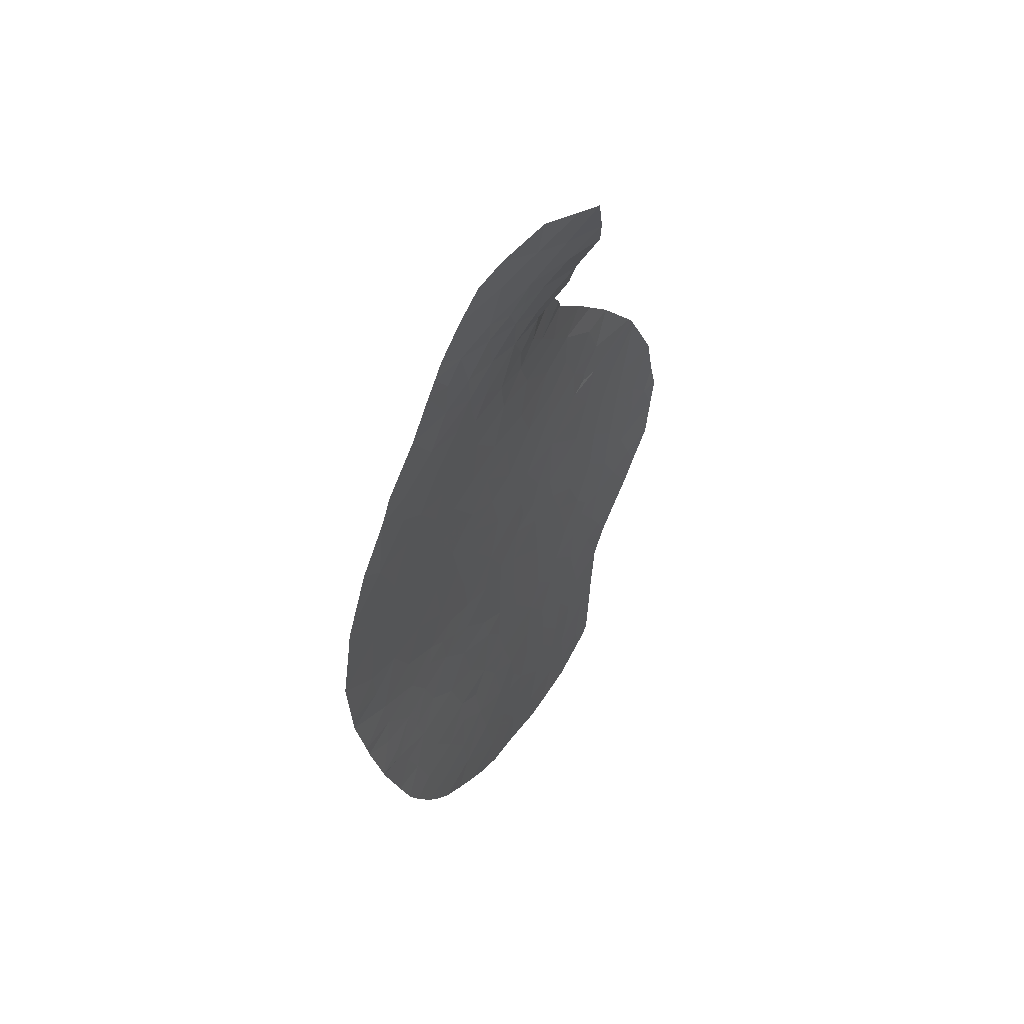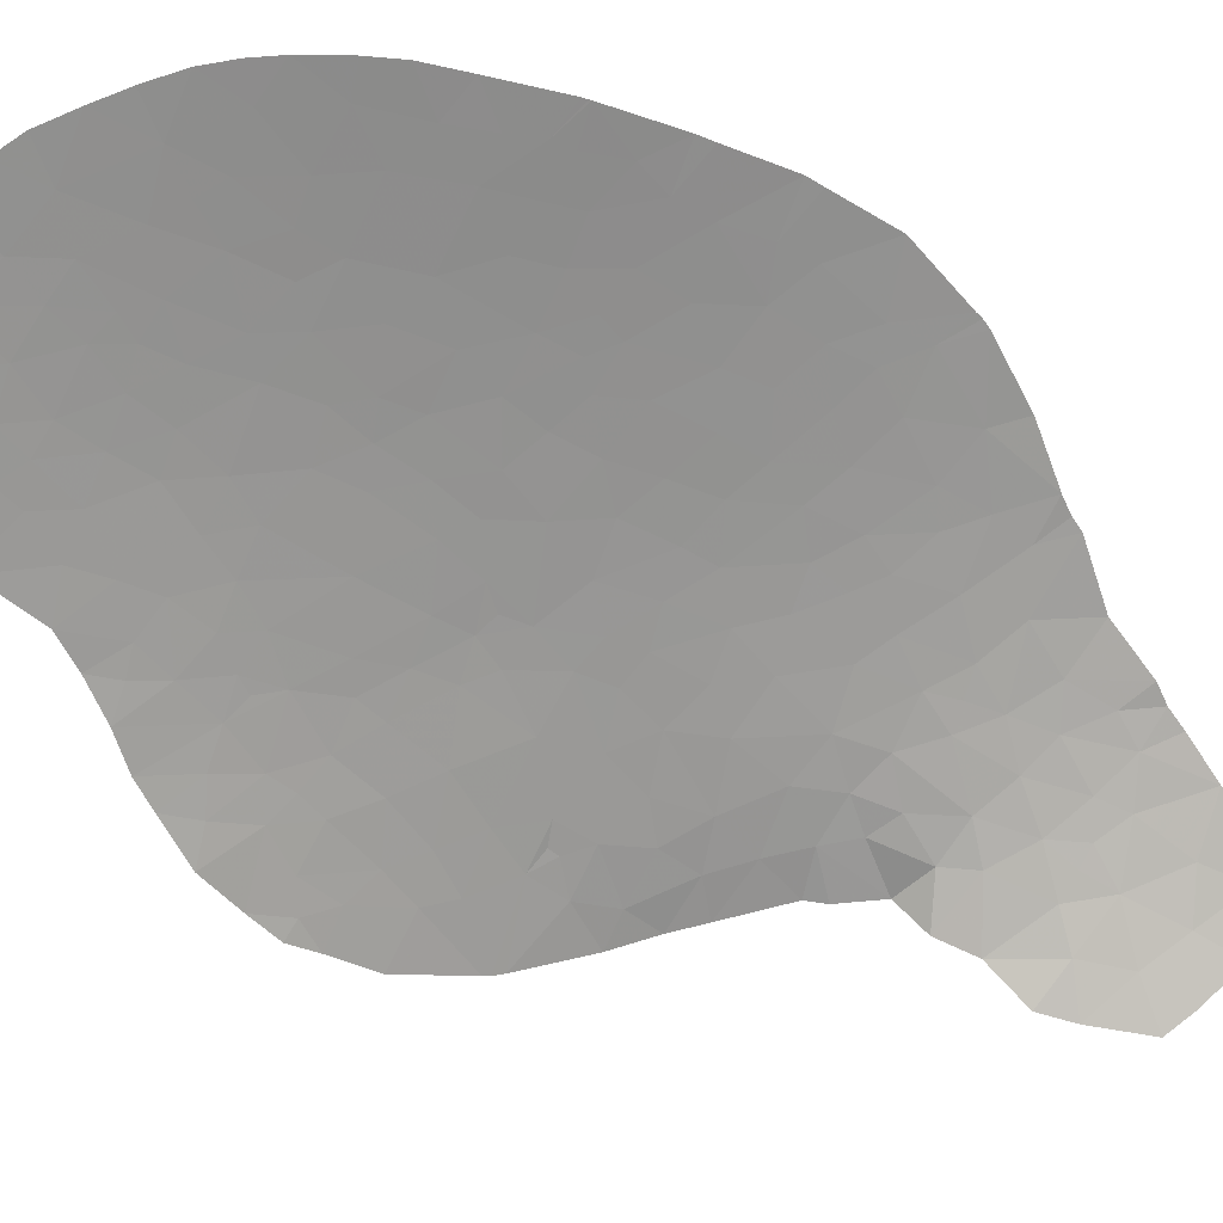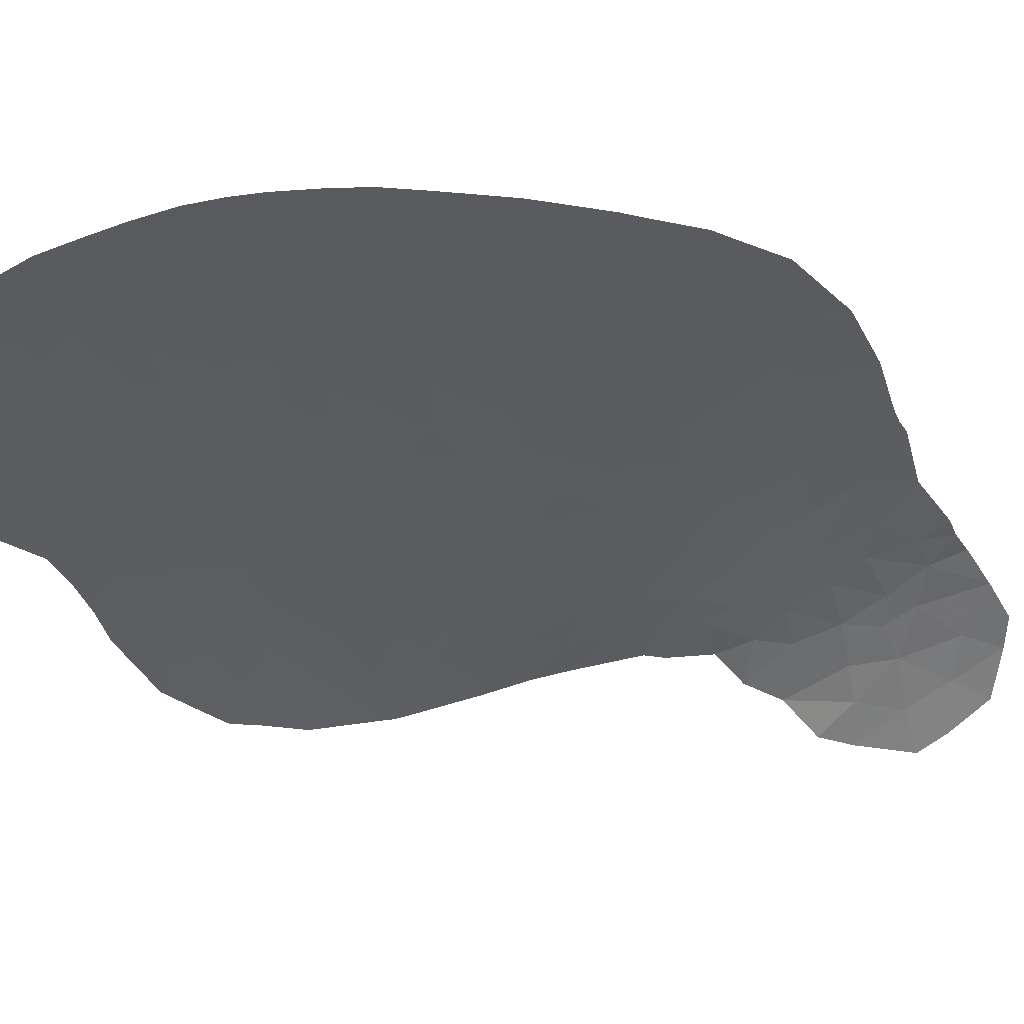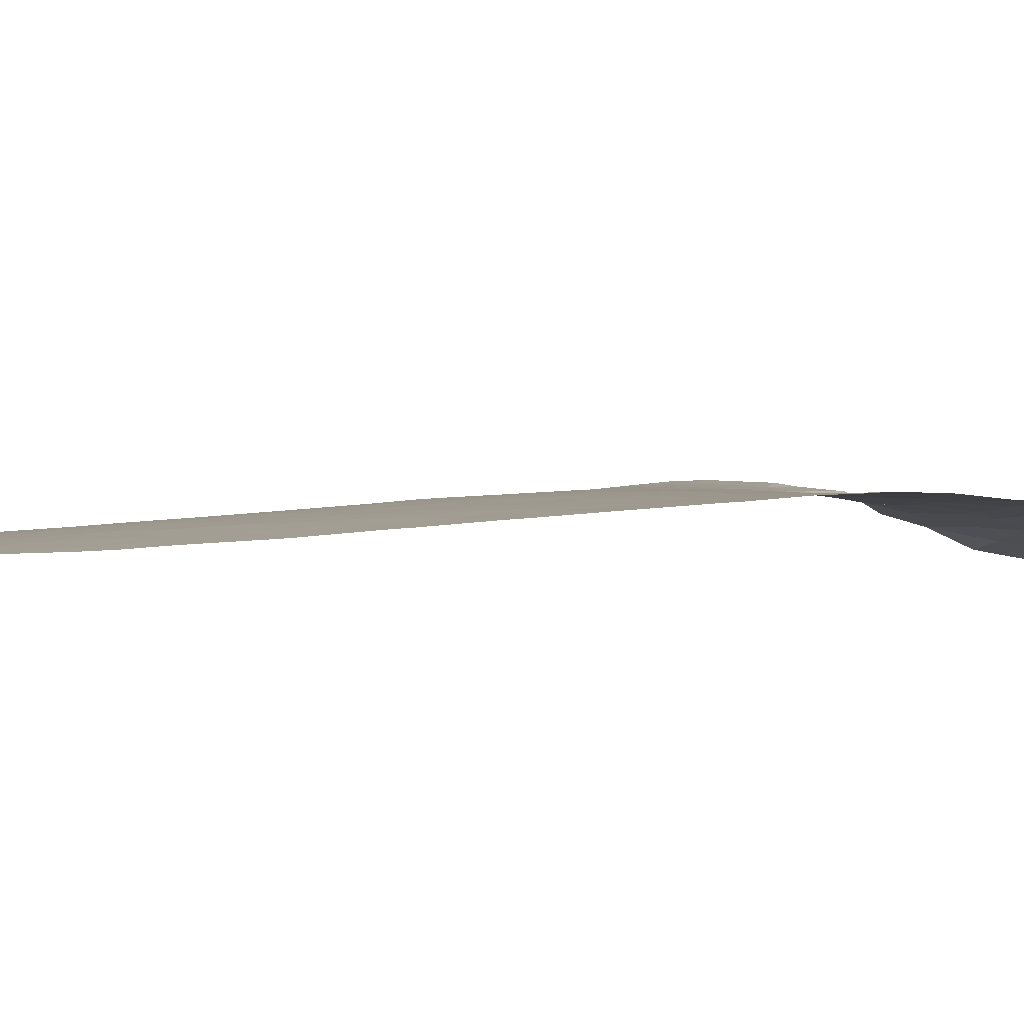
<metadata>
{"format":"obj","ext":"obj","renderer":"f3d","projection":"perspective","resolution":1024,"background":"white","views":[{"elev":44.3,"azim":-78.1,"up":"+Z"},{"elev":-49.0,"azim":-135.5,"up":"+Y"},{"elev":-21.0,"azim":-140.1,"up":"+Y"},{"elev":23.7,"azim":-109.6,"up":"+Y"}]}
</metadata>
<code>
v -20.33 65.88 -45.1
v -20.18 65.73 -43.91
v -21.19 66.28 -44.48
v -20.8 66.01 -43.28
v -19.97 65.5 -41.62
v -19.87 65.46 -41.78
v -27.19 68.13 -38.34
v -26.76 67.8 -37.41
v -25.94 67.67 -38.04
v -25.67 68.12 -42.35
v -24.51 67.57 -41.58
v -24.61 67.74 -42.99
v -22.52 66.8 -42.53
v -21.88 66.49 -42.52
v -22.54 66.78 -42.2
v -23.01 67.03 -42.88
v -21.99 66.46 -41.35
v -23.19 67.02 -41.73
v -24.99 67.45 -38.76
v -23.98 67.18 -39.45
v -25.05 67.63 -40.17
v -23.85 67.21 -40.64
v -23.35 66.89 -38.51
v -22.58 66.64 -39.15
v -28.72 69.49 -43.84
v -27.99 69.09 -42.77
v -29.93 69.81 -42.46
v -28.95 69.38 -42
v -29.74 69.96 -44.77
v -30.64 70.17 -43.43
v -31.78 70.57 -43.25
v -30.82 70.34 -44.61
v -32.37 70.89 -44.39
v -33.14 71.05 -43.15
v -29.08 69.17 -40.22
v -27.87 68.86 -41.33
v -30.02 69.7 -41.39
v -32.96 71.28 -46.94
v -34.2 71.7 -46.72
v -33.18 71.26 -45.46
v -35.28 72.14 -47.75
v -35.66 72.18 -45.8
v -33.95 71.67 -47.71
v -35.19 72.14 -48.23
v -34.54 71.62 -43.7
v -34.21 71.59 -44.82
v -33.49 71.28 -44.3
v -27.8 68.56 -39.53
v -31.02 70.15 -42
v -32.02 70.38 -40.85
v -32.64 70.7 -41.58
v -30.04 69.5 -39.99
v -34.05 71.24 -41.66
v -35.45 71.89 -43.07
v -35.5 71.94 -43.34
v -30.32 69.89 -41.95
v -34.85 71.51 -41.06
v -33.97 70.92 -38.9
v -34.15 71.04 -39.42
v -33.08 70.57 -39.12
v -29.62 69.1 -38.74
v -30.72 69.45 -38.28
v -31.45 69.97 -39.55
v -24.9 67.27 -37.37
v -25.25 67.25 -36.9
v -28.35 68.52 -38.3
v -27.67 68 -37.23
v -26.21 67.37 -36.01
v -27.41 67.52 -35.95
v -28.63 68.02 -36.13
v -28.35 66.41 -32.78
v -27.7 65.55 -31.87
v -27.17 65.67 -32.77
v -29.14 66.33 -31.56
v -29.78 67.3 -32.79
v -28.78 67.1 -33.64
v -21.42 66.62 -47.54
v -21.88 66.97 -49.11
v -22.5 67.18 -47.93
v -20.44 66.18 -48.37
v -20.69 66.42 -49.74
v -19.81 65.93 -49.33
v -19.71 65.72 -47.69
v -19.14 65.5 -48.73
v -20.22 66.37 -51.85
v -19.82 66.27 -52.62
v -19.42 65.92 -51.48
v -18.34 64.97 -48.25
v -19.33 65.42 -46.48
v -18.27 64.84 -46.85
v -18.76 65.05 -45.87
v -19.42 65.39 -45.26
v -18.5 64.86 -44.95
v -18.86 64.98 -43.57
v -20.51 66.15 -47.58
v -21.37 66.76 -49.66
v -21.52 66.87 -50.14
v -21.58 66.23 -39.96
v -20.17 65.59 -41.39
v -20.73 66.01 -43.89
v -22.16 66.71 -43.81
v -28.53 69.49 -44.79
v -28.16 69.46 -46.25
v -26.97 68.95 -45.72
v -27.53 69.05 -44.27
v -29.31 69.89 -46.05
v -22.5 66.64 -40.27
v -28.82 69.78 -47.33
v -31.88 71.01 -49.52
v -32.09 71.03 -48.16
v -30.73 70.56 -48.66
v -31.53 70.75 -46.79
v -30.23 70.31 -47.41
v -24.77 68.13 -46.84
v -24.59 67.98 -45.91
v -23.88 67.7 -46.39
v -25.59 68.42 -46.02
v -25.35 68.37 -46.77
v -25.68 68.55 -47.43
v -32.1 71.14 -51.03
v -31.05 70.76 -50.58
v -30.56 70.62 -51.64
v -29.8 70.29 -50.15
v -31.6 71 -52.07
v -32.97 70.67 -40.24
v -31.91 70.81 -45.63
v -33.49 71.56 -48.94
v -34.57 71.97 -50.04
v -34.42 71.94 -50.5
v -33.28 71.52 -49.99
v -32.64 71.37 -52.61
v -33.65 71.71 -52.5
v -33.62 71.7 -52.57
v -29.4 70.24 -52.47
v -28.64 70.03 -54.04
v -31.16 70.88 -53.03
v -30.3 70.63 -54.61
v -29.37 70.34 -55.63
v -27.72 69.72 -54.47
v -27.2 69.48 -53.59
v -27.37 69.64 -55.89
v -28.46 70 -55.19
v -28.44 70.06 -56.78
v -30.81 70.85 -55.97
v -32.09 71.27 -55.66
v -31.55 71.06 -54.45
v -32.66 71.45 -54.52
v -28.17 69.79 -52.58
v -33.57 71.69 -52.7
v -24.78 68.94 -60.44
v -24.82 68.85 -59
v -24.1 68.63 -59.77
v -23.57 68.38 -59.12
v -19.89 66.76 -58.27
v -20.62 67.08 -58.09
v -20 66.85 -58.61
v -20.26 67 -58.92
v -22.29 67.84 -58.76
v -21.41 67.47 -58.9
v -21.67 67.49 -57.57
v -22.08 67.82 -59.66
v -21.32 67.51 -59.85
v -22.62 68.1 -60.37
v -21.5 67.33 -56.36
v -20.57 66.93 -56.29
v -20.77 66.96 -55.62
v -20 66.63 -55.65
v -19.98 66.63 -55.73
v -20.13 66.49 -53.65
v -21.15 67.02 -54.31
v -20 66.62 -55.57
v -23.41 67.99 -53.91
v -23.22 67.98 -55.08
v -24.32 68.39 -54.32
v -24.26 68.44 -55.54
v -22.17 67.5 -54.7
v -25.92 68.99 -53.66
v -26.46 69.24 -54.53
v -25.34 68.83 -55.02
v -24.24 68.28 -52.92
v -23.08 67.76 -52.57
v -21.84 67.18 -52.27
v -21.54 67.11 -53.29
v -20.84 66.7 -52.22
v -26.3 69.41 -59.09
v -25.57 69.08 -57.96
v -27.75 69.96 -59.71
v -26.8 69.65 -60.2
v -26.84 69.52 -57.36
v -27.7 69.81 -57.03
v -28.14 70.02 -58.13
v -29.5 70.51 -58.68
v -28.6 70.24 -59.24
v -31.54 71.11 -56.48
v -30.76 70.89 -57.47
v -29.65 70.5 -57.33
v -25.09 68.79 -56
v -25.99 69.14 -56.18
v -30.19 70.72 -58.07
v -25.29 68.9 -56.7
v -23.09 68 -56.28
v -23.4 68.21 -57.62
v -24.52 68.6 -56.73
v -22.37 67.75 -57.11
v -22.28 67.65 -56.11
v -26.35 69.1 -52.36
v -25.28 68.64 -51.75
v -26.34 69.04 -51.13
v -25.59 68.7 -50.56
v -27.38 69.42 -50.69
v -27.06 69.34 -51.69
v -28.64 69.91 -51.13
v -22.49 67.33 -50.27
v -22.85 67.57 -51.41
v -24.23 68.06 -49.63
v -23.91 68.06 -51.78
v -23.56 67.63 -47.43
v -23.04 67.46 -48.52
v -22.51 67.11 -47.06
v -21.41 66.5 -46.03
v -22.54 66.99 -45.36
v -20.77 66.57 -51.08
v -21.48 67.27 -55.56
v -23.26 68.37 -60.53
v -24.58 68.69 -57.83
v -25.99 69.37 -60.42
v -32.15 71.23 -53.39
v -32.8 71.41 -52.05
v -33.36 71.58 -51.01
v -26.51 68.95 -48.41
v -27.26 69.17 -47.32
v -28.56 69.76 -48.57
v -28.51 69.8 -49.79
v -29.59 70.13 -48.41
v -29.3 70.07 -49.45
v -26.5 69.02 -49.73
v -27.47 69.34 -48.76
v -26.92 68.61 -42.27
v -26.4 68.26 -41.12
v -30.59 70.34 -45.88
v -24.56 68.09 -47.83
v -26.63 68.65 -43.75
v -25.74 68.28 -43.71
v -30.04 70.33 -49.07
v -25.43 68.24 -44.71
v -24.04 67.6 -44.37
v -30.8 70.62 -49.45
v -26.31 68.6 -44.7
v -21.89 67.1 -51.03
v -25.73 68.64 -48.8
v -20.45 66.05 -46.73
v -18.27 64.74 -45.81
v -18.71 65.37 -49.66
v -18.95 65.6 -50.51
v -23.74 68.03 -52.43
v -29.34 67.84 -34.74
v -30.59 68.4 -34.5
v -30.92 68.98 -35.89
v -29.84 68.48 -35.96
v -28.09 67.45 -35.23
v -26.98 66.42 -34.08
v -26.47 66.72 -35.12
v -31.7 69.52 -36.62
v -32.01 69.36 -35.28
v -32.93 69.74 -35.06
v -33.11 70.23 -36.78
v -32.26 68.33 -31.24
v -31.21 67.87 -31.91
v -30.35 66.98 -31.14
v -31.69 67.75 -30.62
v -30.02 67.87 -33.88
v -30.93 68.29 -33.6
v -29.48 67.53 -33.76
v -31.78 69 -34.33
v -32.65 69.37 -33.81
v -32.46 68.86 -32.48
v -30.74 66.72 -29.83
v -29.57 65.93 -30.14
v -32.73 69.57 -34.48
v -30.45 69.06 -37.06
v -32.01 69.95 -38.07
v -30.05 69.1 -37.93
v -29.42 68.76 -37.63
v -33.9 70.83 -38.48
v -28.73 65.47 -30.41
v -35.5 71.96 -43.55
v -30.83 69.94 -40.98
v -26.48 68.05 -39.44
f 1 2 3
f 5 4 6
f 4 2 6
f 8 7 9
f 11 10 12
f 13 14 15
f 16 13 15
f 13 16 14
f 17 15 14
f 18 15 17
f 15 18 16
f 20 19 21
f 21 22 20
f 23 20 24
f 25 26 28
f 28 27 25
f 29 25 30
f 25 27 30
f 30 31 32
f 31 33 32
f 31 34 33
f 36 35 28
f 35 37 28
f 39 38 40
f 41 39 42
f 28 37 27
f 43 39 41
f 41 44 43
f 39 43 38
f 45 46 47
f 40 46 39
f 46 42 39
f 46 40 47
f 36 48 35
f 49 50 51
f 35 52 37
f 34 51 53
f 45 34 53
f 53 54 45
f 55 45 54
f 27 56 49
f 54 53 57
f 58 59 60
f 52 61 62
f 62 63 52
f 9 64 65
f 66 7 67
f 7 8 67
f 68 8 9
f 9 65 68
f 8 68 69
f 69 67 8
f 70 67 69
f 72 71 73
f 74 75 71
f 71 72 74
f 75 76 71
f 78 77 79
f 80 81 82
f 80 82 84
f 84 83 80
f 85 86 87
f 83 88 90
f 90 89 83
f 90 91 89
f 92 91 93
f 92 93 94
f 94 2 92
f 80 83 95
f 77 80 95
f 81 78 96
f 77 78 80
f 78 81 80
f 97 81 96
f 98 17 99
f 100 4 3
f 2 4 100
f 4 14 101
f 101 3 4
f 101 14 16
f 102 103 104
f 104 105 102
f 102 29 106
f 106 103 102
f 107 22 18
f 18 17 107
f 103 106 108
f 110 109 111
f 112 110 111
f 111 113 112
f 115 114 116
f 114 115 117
f 118 119 114
f 119 118 117
f 117 118 114
f 109 120 121
f 121 122 123
f 122 121 124
f 121 120 124
f 125 59 53
f 53 51 125
f 51 50 125
f 50 63 125
f 63 60 125
f 57 53 59
f 26 36 28
f 32 29 30
f 26 25 105
f 25 102 105
f 40 126 33
f 128 127 44
f 127 128 130
f 128 129 130
f 109 127 130
f 110 127 109
f 131 132 133
f 135 134 137
f 134 136 137
f 135 137 138
f 135 139 140
f 142 141 139
f 139 135 142
f 142 138 143
f 143 141 142
f 144 138 137
f 145 144 146
f 144 137 146
f 146 147 145
f 146 137 136
f 135 140 148
f 149 131 133
f 151 150 152
f 151 152 153
f 154 155 156
f 155 157 156
f 158 159 160
f 159 155 160
f 158 161 162
f 159 158 162
f 161 163 162
f 161 158 163
f 164 165 166
f 166 165 167
f 165 168 167
f 169 170 171
f 170 166 171
f 173 172 174
f 174 175 173
f 176 172 173
f 177 178 179
f 179 174 177
f 174 180 177
f 178 177 140
f 182 181 183
f 183 184 182
f 172 176 183
f 183 181 172
f 170 169 183
f 169 86 184
f 184 183 169
f 170 183 176
f 186 185 151
f 187 188 185
f 185 186 189
f 189 190 191
f 189 191 185
f 191 187 185
f 191 192 193
f 193 187 191
f 144 194 195
f 144 195 196
f 196 138 144
f 138 196 143
f 197 179 198
f 195 199 196
f 143 196 191
f 196 192 191
f 190 143 191
f 196 199 192
f 198 200 197
f 189 141 190
f 198 141 189
f 201 173 175
f 202 201 203
f 201 175 203
f 201 202 204
f 201 205 173
f 205 176 173
f 205 201 204
f 141 143 190
f 203 197 200
f 189 186 198
f 186 200 198
f 175 197 203
f 207 206 177
f 177 180 207
f 177 206 140
f 208 207 209
f 206 207 208
f 211 210 212
f 212 148 211
f 208 210 211
f 122 134 123
f 134 212 123
f 122 124 136
f 214 213 215
f 215 216 214
f 79 217 218
f 79 77 219
f 220 3 221
f 81 97 222
f 213 78 218
f 218 215 213
f 217 79 219
f 174 172 180
f 179 178 198
f 178 141 198
f 179 175 174
f 175 179 197
f 164 205 204
f 205 164 223
f 223 176 205
f 170 176 223
f 223 166 170
f 171 166 167
f 164 166 223
f 168 165 154
f 165 155 154
f 159 162 157
f 157 155 159
f 165 164 160
f 160 155 165
f 160 164 204
f 158 160 204
f 202 158 204
f 158 202 153
f 163 158 153
f 153 224 163
f 152 224 153
f 186 225 200
f 225 203 200
f 225 186 151
f 202 225 153
f 225 151 153
f 225 202 203
f 152 150 224
f 185 188 226
f 226 150 151
f 151 185 226
f 124 131 136
f 149 147 131
f 147 227 131
f 147 146 227
f 146 136 227
f 227 136 131
f 194 144 145
f 141 178 139
f 178 140 139
f 138 142 135
f 148 134 135
f 211 206 208
f 140 206 211
f 211 148 140
f 134 122 136
f 134 148 212
f 228 131 120
f 131 124 120
f 131 228 132
f 129 132 229
f 228 120 229
f 229 132 228
f 130 129 229
f 120 109 130
f 130 229 120
f 230 119 231
f 233 232 235
f 232 234 235
f 233 235 123
f 210 236 237
f 237 233 210
f 108 234 232
f 238 10 239
f 32 240 29
f 112 38 110
f 22 107 20
f 107 24 20
f 21 239 10
f 10 11 21
f 238 36 26
f 36 238 239
f 114 217 116
f 241 217 114
f 231 104 103
f 238 242 10
f 242 243 10
f 242 238 26
f 26 105 242
f 240 106 29
f 113 111 234
f 240 113 106
f 113 108 106
f 108 113 234
f 111 244 234
f 22 21 11
f 22 11 18
f 12 243 245
f 245 246 12
f 117 115 245
f 115 246 245
f 246 115 116
f 116 221 246
f 103 108 231
f 111 247 244
f 247 123 244
f 236 210 208
f 235 234 244
f 244 123 235
f 247 109 121
f 121 123 247
f 109 247 111
f 231 119 117
f 117 104 231
f 114 119 241
f 209 236 208
f 14 5 99
f 99 17 14
f 217 219 116
f 219 221 116
f 245 248 117
f 248 245 243
f 248 242 105
f 242 248 243
f 107 17 98
f 24 107 98
f 237 232 233
f 232 237 231
f 231 108 232
f 104 248 105
f 16 246 101
f 246 221 101
f 16 12 246
f 117 248 104
f 237 230 231
f 230 237 236
f 210 233 212
f 212 233 123
f 222 97 249
f 97 213 249
f 230 250 119
f 250 230 236
f 250 236 209
f 209 215 250
f 250 215 241
f 241 119 250
f 213 214 249
f 209 207 216
f 216 215 209
f 3 101 221
f 219 77 220
f 220 221 219
f 217 241 218
f 241 215 218
f 78 213 97
f 96 78 97
f 95 251 77
f 251 220 77
f 92 89 91
f 91 252 93
f 90 252 91
f 83 84 88
f 86 85 184
f 85 222 184
f 88 84 253
f 84 82 253
f 82 254 253
f 82 81 254
f 254 81 87
f 81 222 87
f 87 222 85
f 255 216 180
f 172 181 180
f 181 255 180
f 255 181 216
f 184 222 182
f 222 249 182
f 181 214 216
f 249 214 182
f 214 181 182
f 216 207 180
f 78 79 218
f 256 257 259
f 257 258 259
f 256 70 260
f 76 256 260
f 260 261 76
f 262 261 260
f 260 69 262
f 260 70 69
f 70 256 259
f 263 258 264
f 264 265 263
f 265 266 263
f 267 268 270
f 268 269 270
f 268 75 269
f 271 272 257
f 75 271 273
f 275 274 276
f 274 272 276
f 75 74 269
f 272 75 268
f 268 276 272
f 276 268 267
f 277 270 269
f 277 269 278
f 256 271 257
f 274 275 279
f 264 274 279
f 62 280 281
f 280 263 281
f 282 283 280
f 66 67 70
f 70 283 66
f 61 66 283
f 61 283 282
f 266 284 281
f 284 60 281
f 280 62 282
f 61 282 62
f 60 284 58
f 279 265 264
f 257 274 258
f 274 264 258
f 259 258 280
f 280 258 263
f 274 257 272
f 273 256 76
f 271 256 273
f 285 74 72
f 74 285 278
f 278 269 74
f 272 271 75
f 73 71 261
f 71 76 261
f 76 75 273
f 263 266 281
f 283 70 259
f 259 280 283
f 68 262 69
f 63 62 281
f 60 63 281
f 125 60 59
f 286 45 55
f 27 37 56
f 49 37 287
f 37 49 56
f 37 52 287
f 52 63 287
f 63 50 287
f 50 49 287
f 61 52 35
f 27 49 30
f 46 45 286
f 286 42 46
f 34 45 47
f 30 49 31
f 49 51 31
f 51 34 31
f 102 25 29
f 240 112 113
f 126 40 38
f 38 112 126
f 240 126 112
f 126 240 32
f 32 33 126
f 38 43 127
f 127 110 38
f 127 43 44
f 33 47 40
f 34 47 33
f 239 288 48
f 48 36 239
f 16 18 12
f 18 11 12
f 243 12 10
f 7 288 9
f 66 61 48
f 61 35 48
f 7 66 48
f 19 9 288
f 288 21 19
f 20 23 19
f 23 64 19
f 19 64 9
f 7 48 288
f 288 239 21
f 251 95 83
f 251 1 220
f 1 3 220
f 3 2 100
f 14 4 5
f 2 1 92
f 1 251 89
f 89 92 1
f 251 83 89
f 2 94 6

</code>
